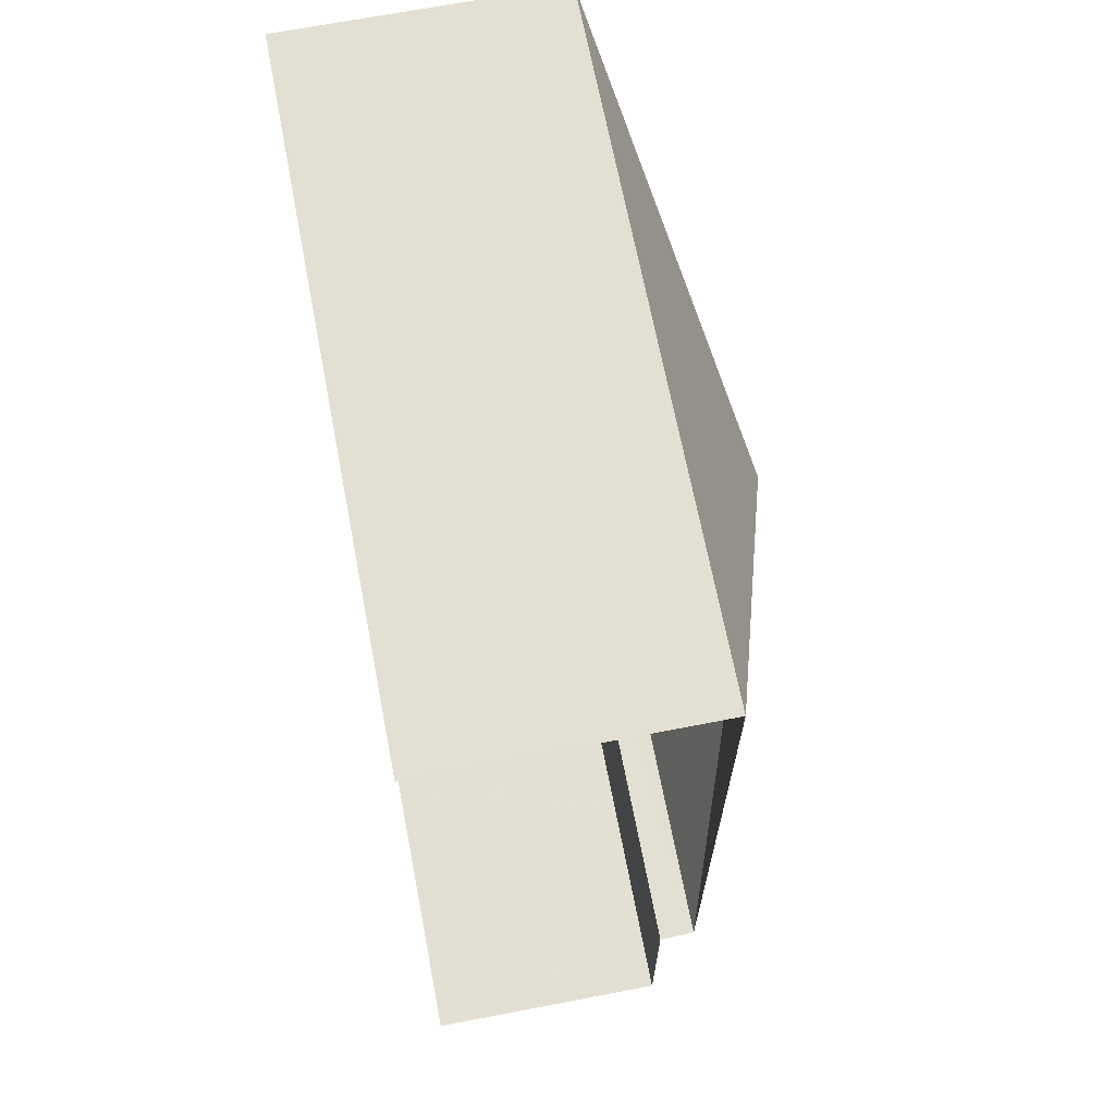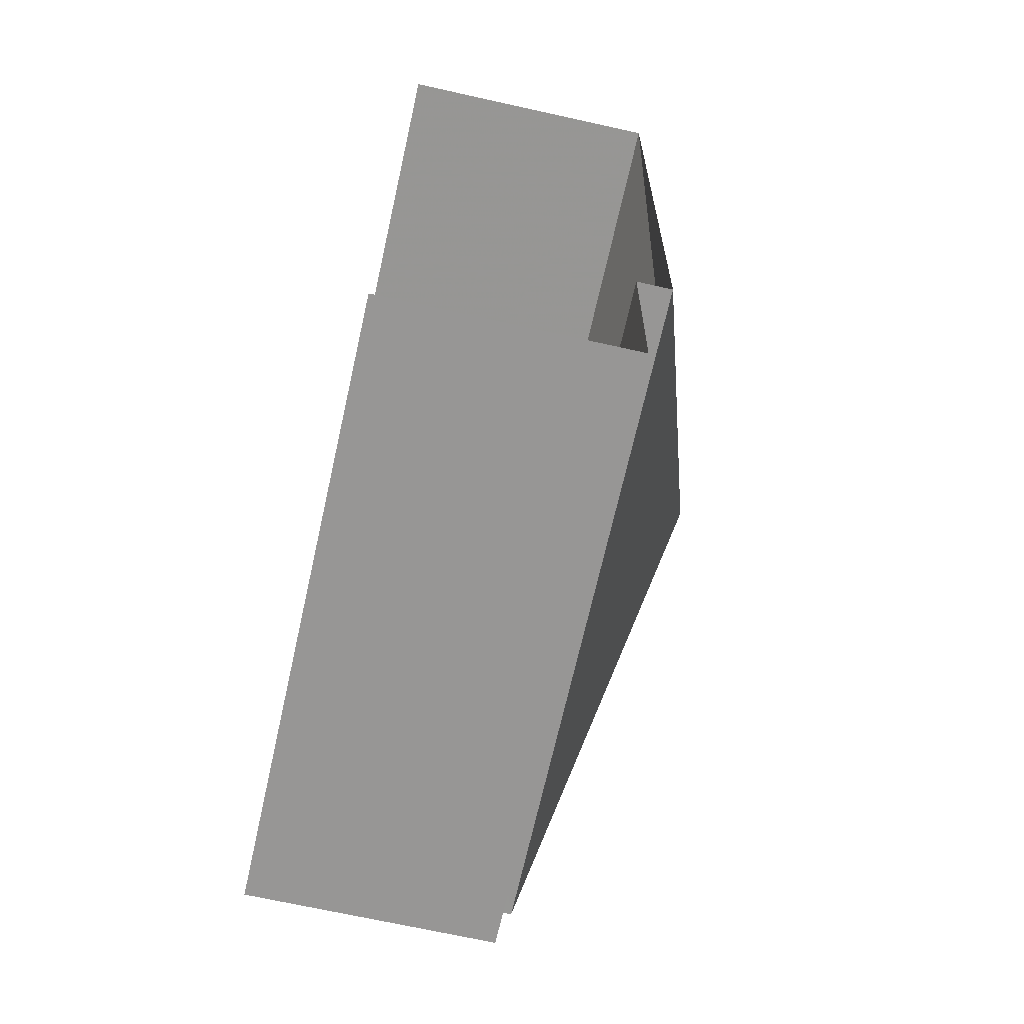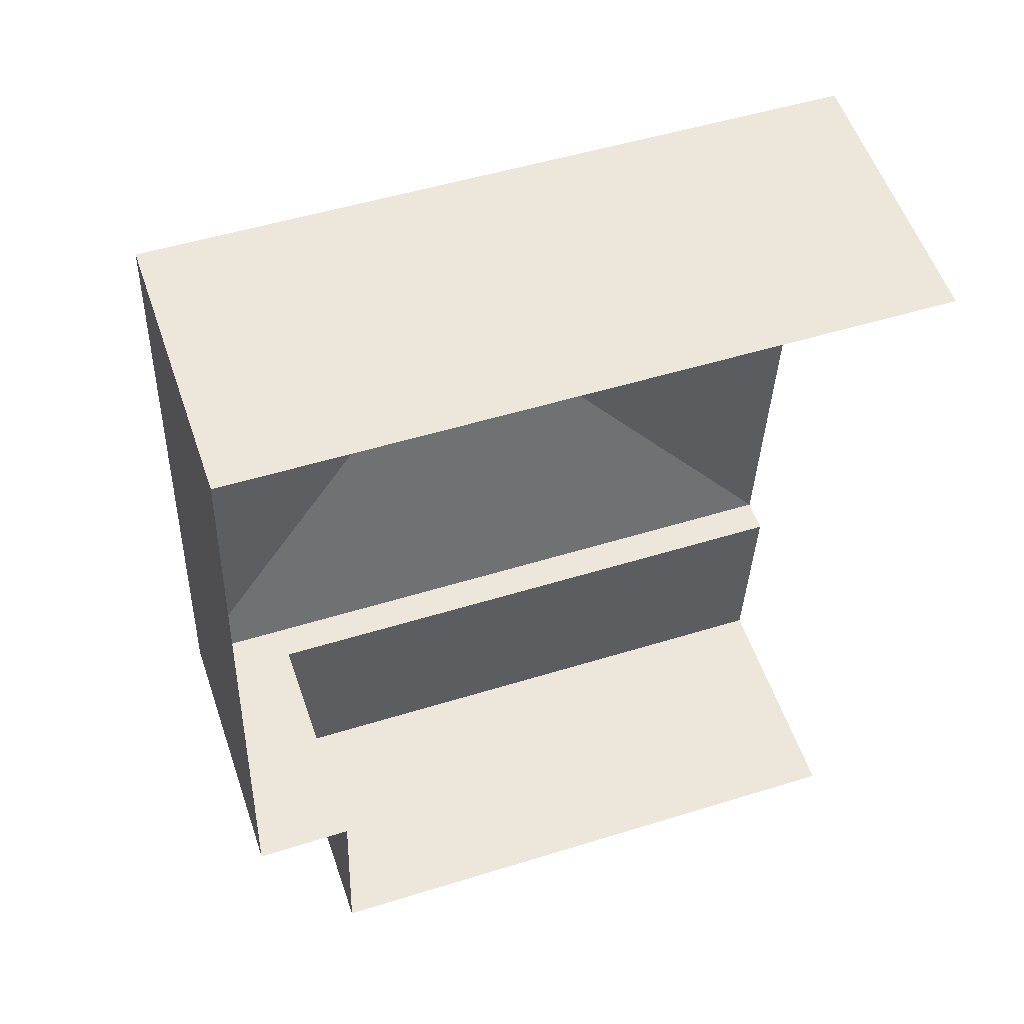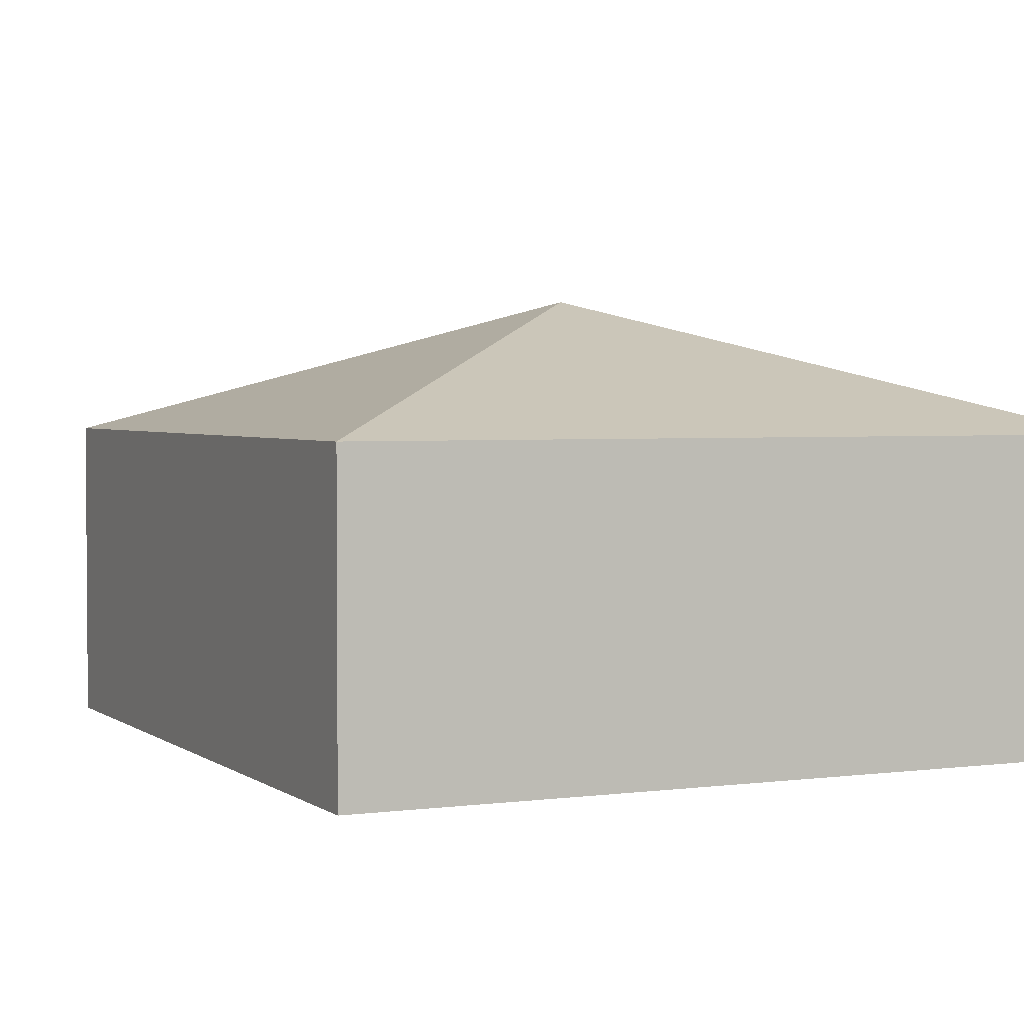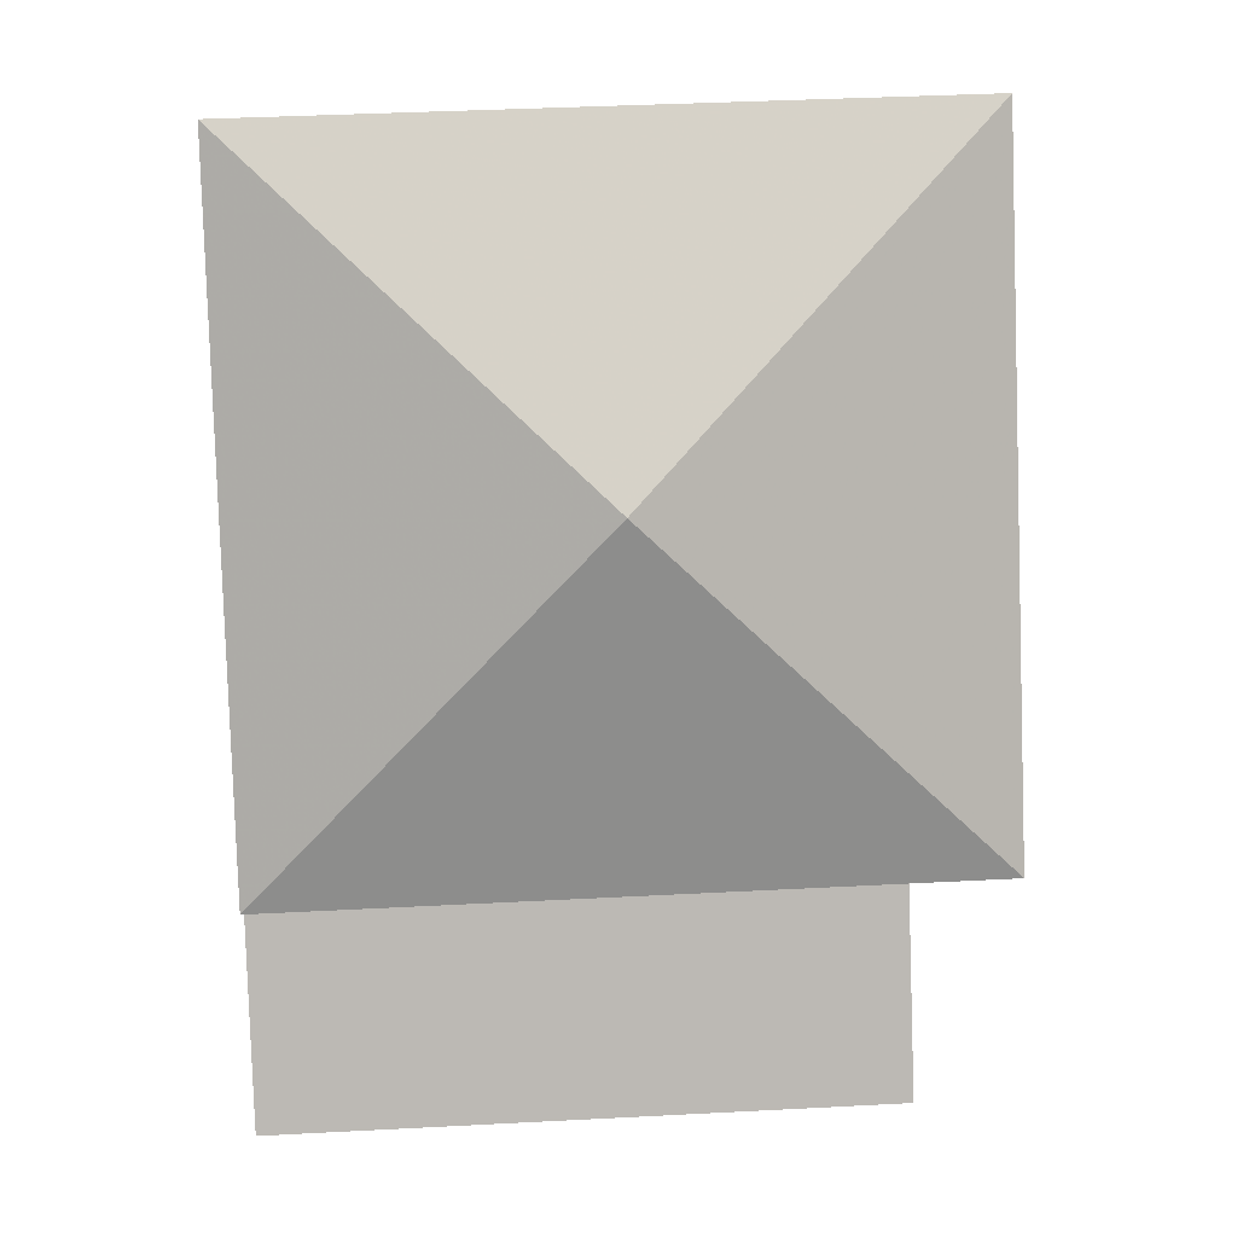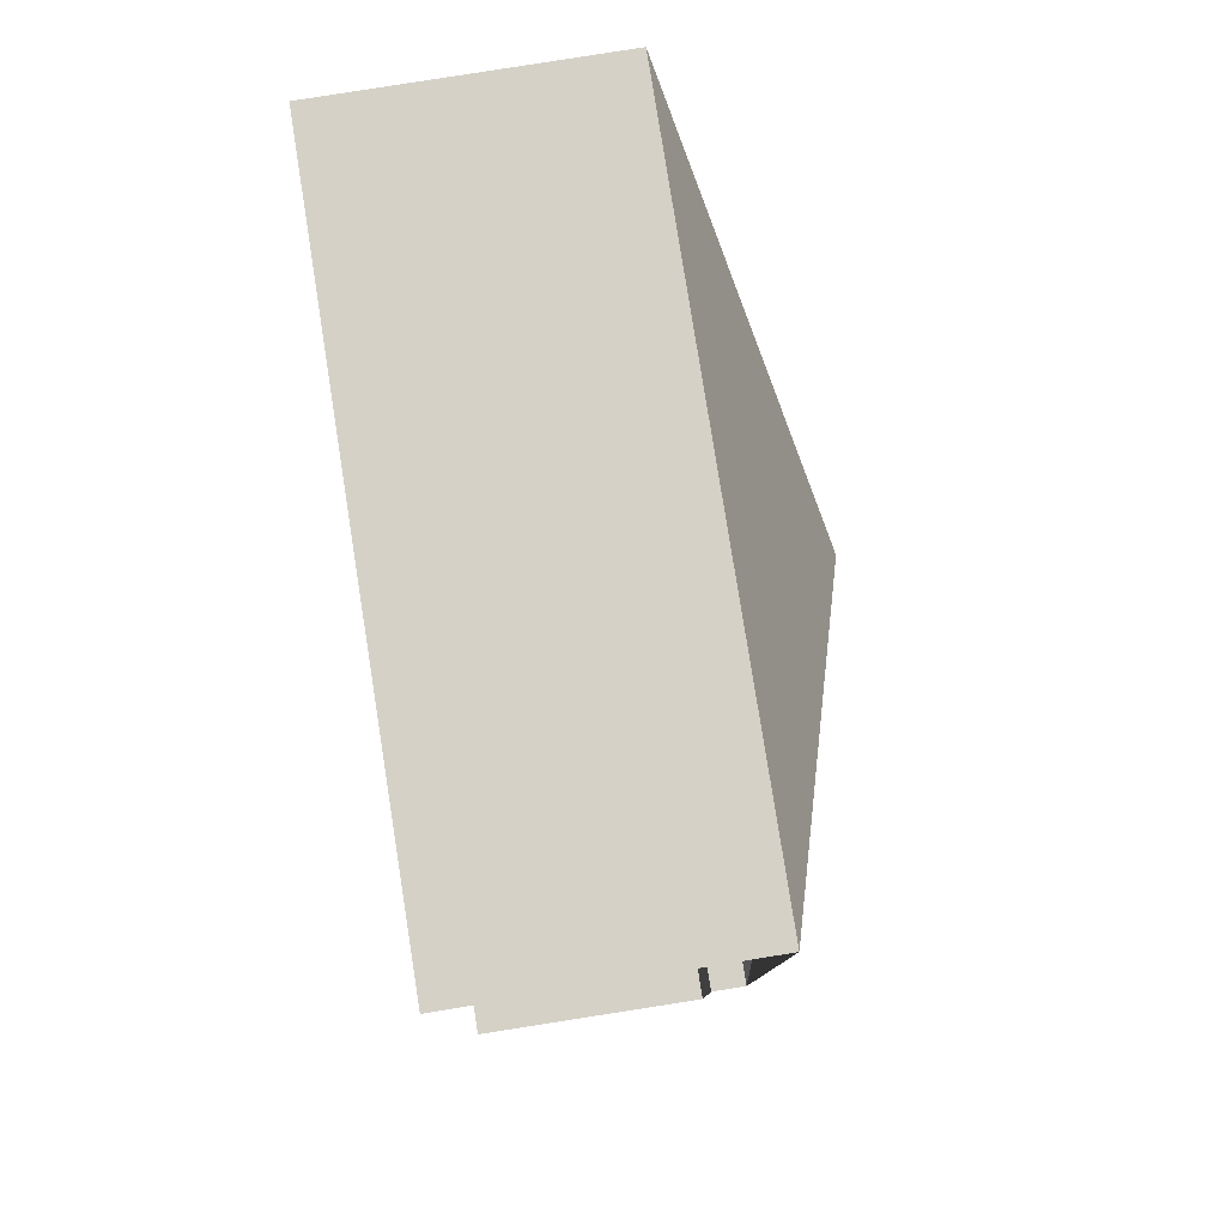
<metadata>
{"format":"obj","ext":"obj","renderer":"f3d","projection":"perspective","resolution":1024,"background":"white","views":[{"elev":65.2,"azim":-100.9,"up":"+Y"},{"elev":-69.9,"azim":-102.6,"up":"+Y"},{"elev":55.4,"azim":161.0,"up":"+Y"},{"elev":2.8,"azim":156.9,"up":"+Z"},{"elev":7.1,"azim":-2.9,"up":"+Y"},{"elev":77.8,"azim":-99.0,"up":"+Y"}]}
</metadata>
<code>
v -3.733e+05 -1.056e+05 21.7
v -3.733e+05 -1.057e+05 21.71
v -3.733e+05 -1.056e+05 21.7
v -3.733e+05 -1.057e+05 21.71
v -3.733e+05 -1.057e+05 21.71
v -3.733e+05 -1.057e+05 21.71
v -3.733e+05 -1.057e+05 25.6
v -3.733e+05 -1.057e+05 25.6
v -3.733e+05 -1.057e+05 25.6
v -3.733e+05 -1.057e+05 25.6
v -3.733e+05 -1.057e+05 28.07
v -3.733e+05 -1.057e+05 26.17
v -3.733e+05 -1.056e+05 26.16
v -3.733e+05 -1.056e+05 26.16
v -3.733e+05 -1.057e+05 26.17
f 1 2 3
f 3 2 4
f 1 5 2
f 4 2 6
f 15 14 10
f 14 3 10
f 10 4 8
f 10 3 4
f 7 8 9
f 7 10 8
f 11 12 13
f 11 14 15
f 11 13 14
f 11 15 12
f 14 1 3
f 14 13 1
f 12 5 1
f 13 12 1
f 2 9 6
f 2 7 9
f 2 5 7
f 5 12 7
f 7 15 10
f 7 12 15
f 8 4 6
f 9 8 6

</code>
